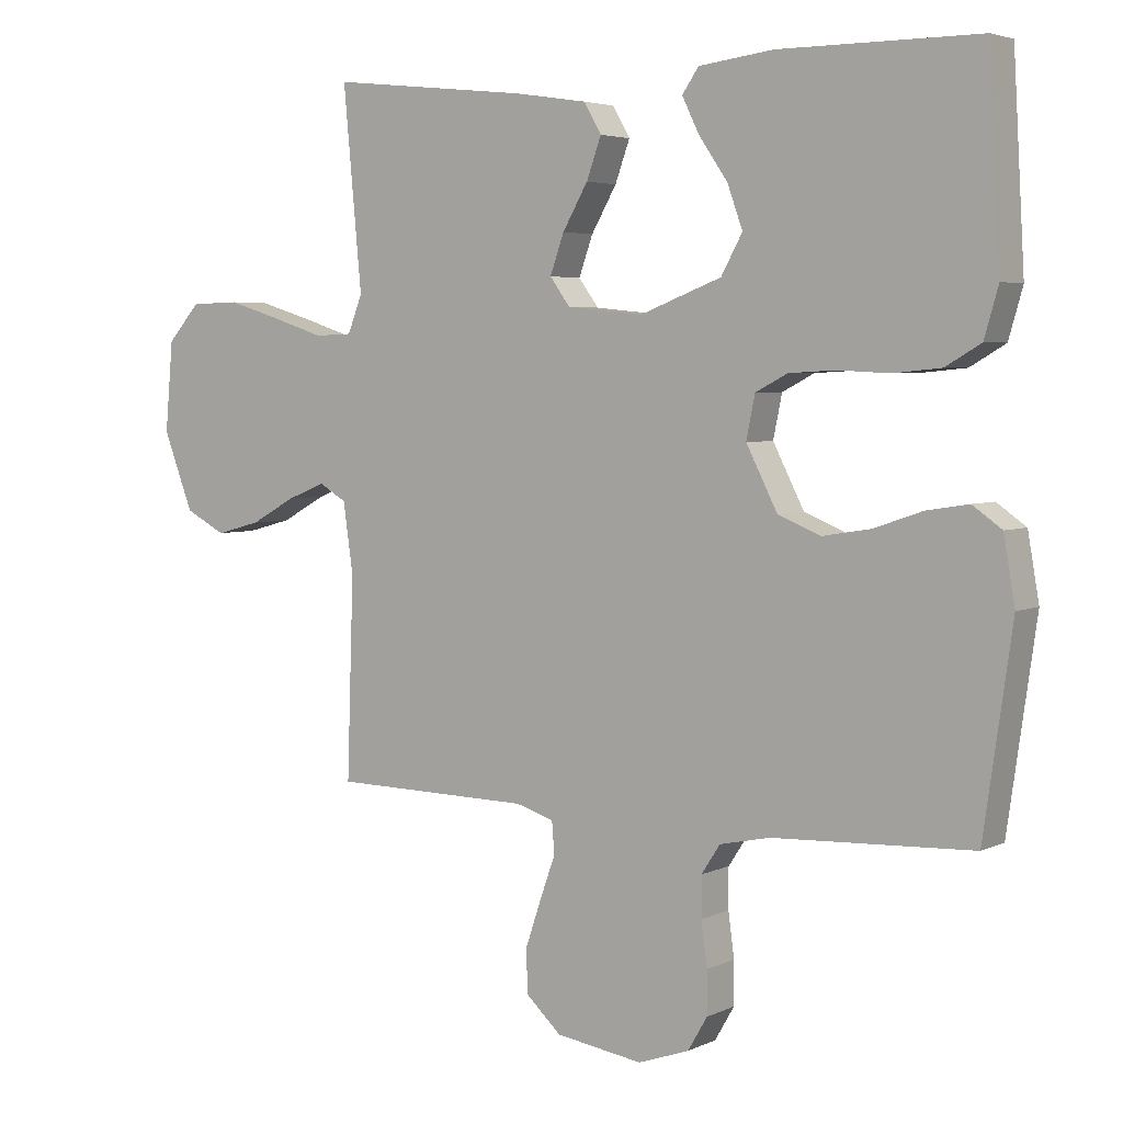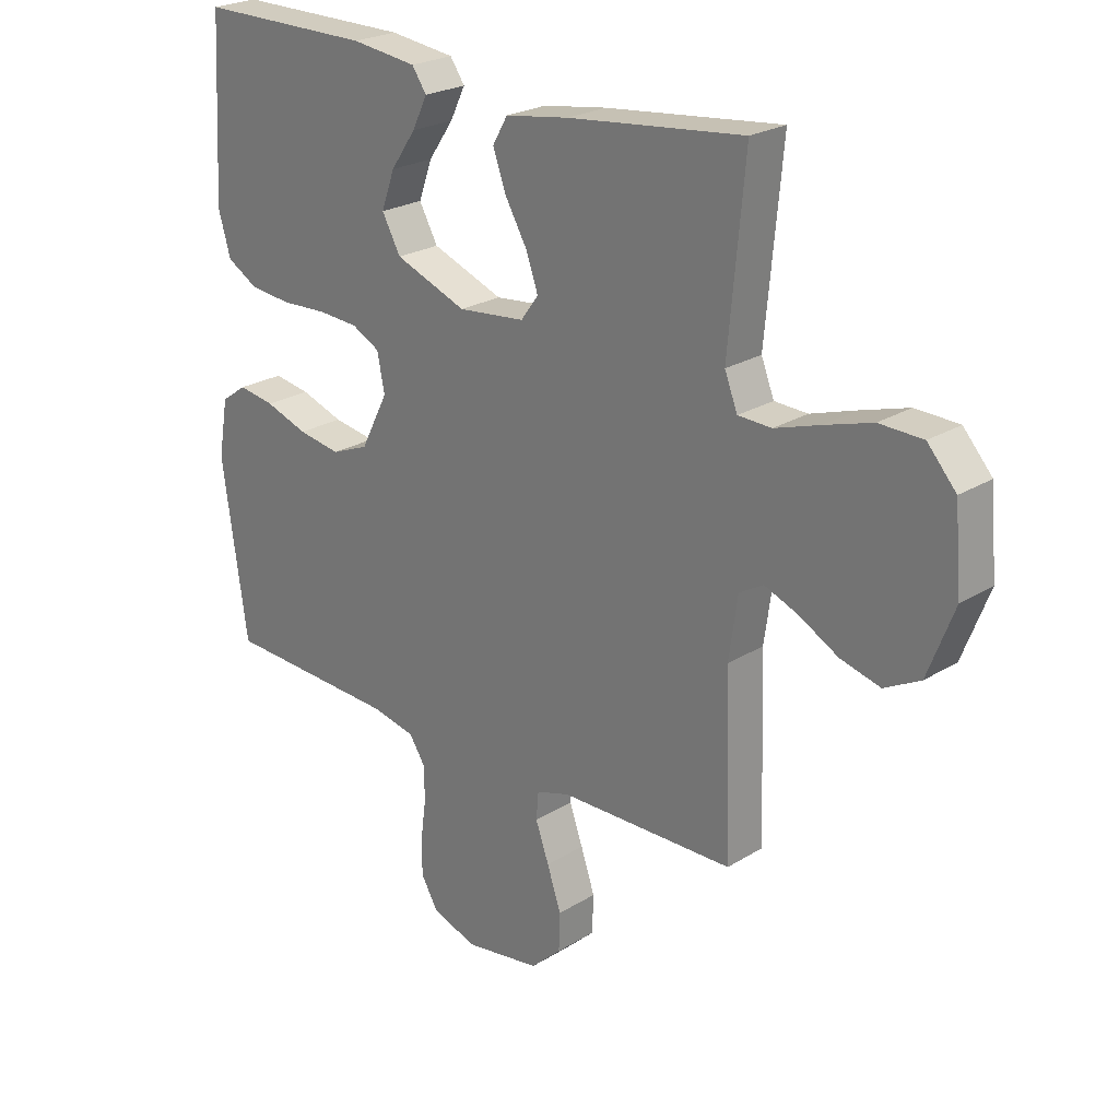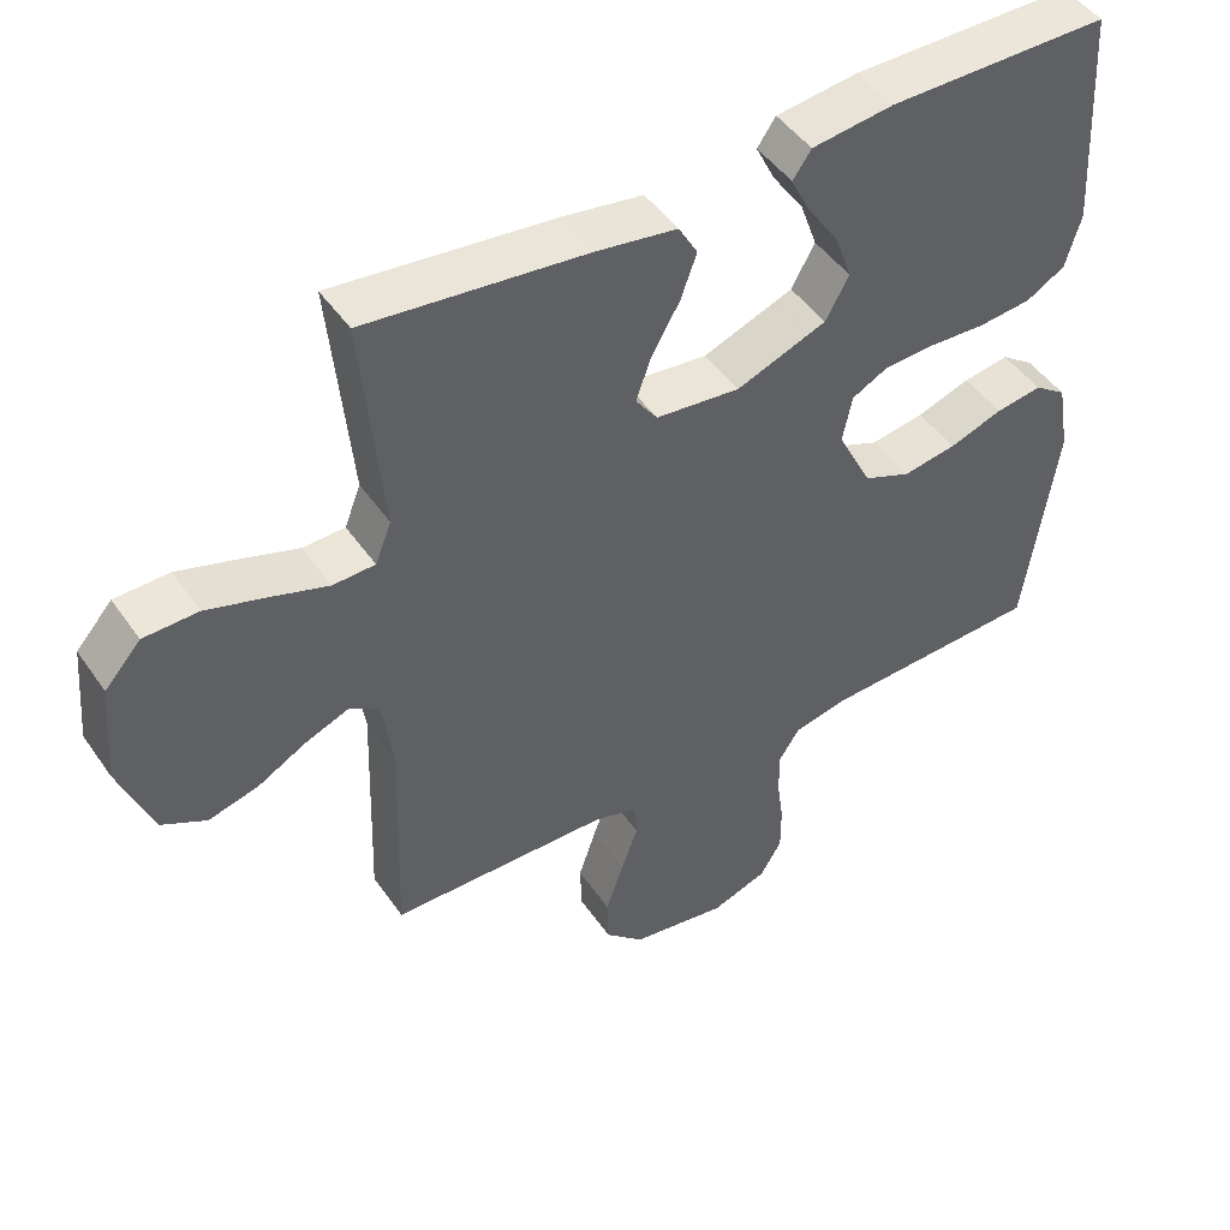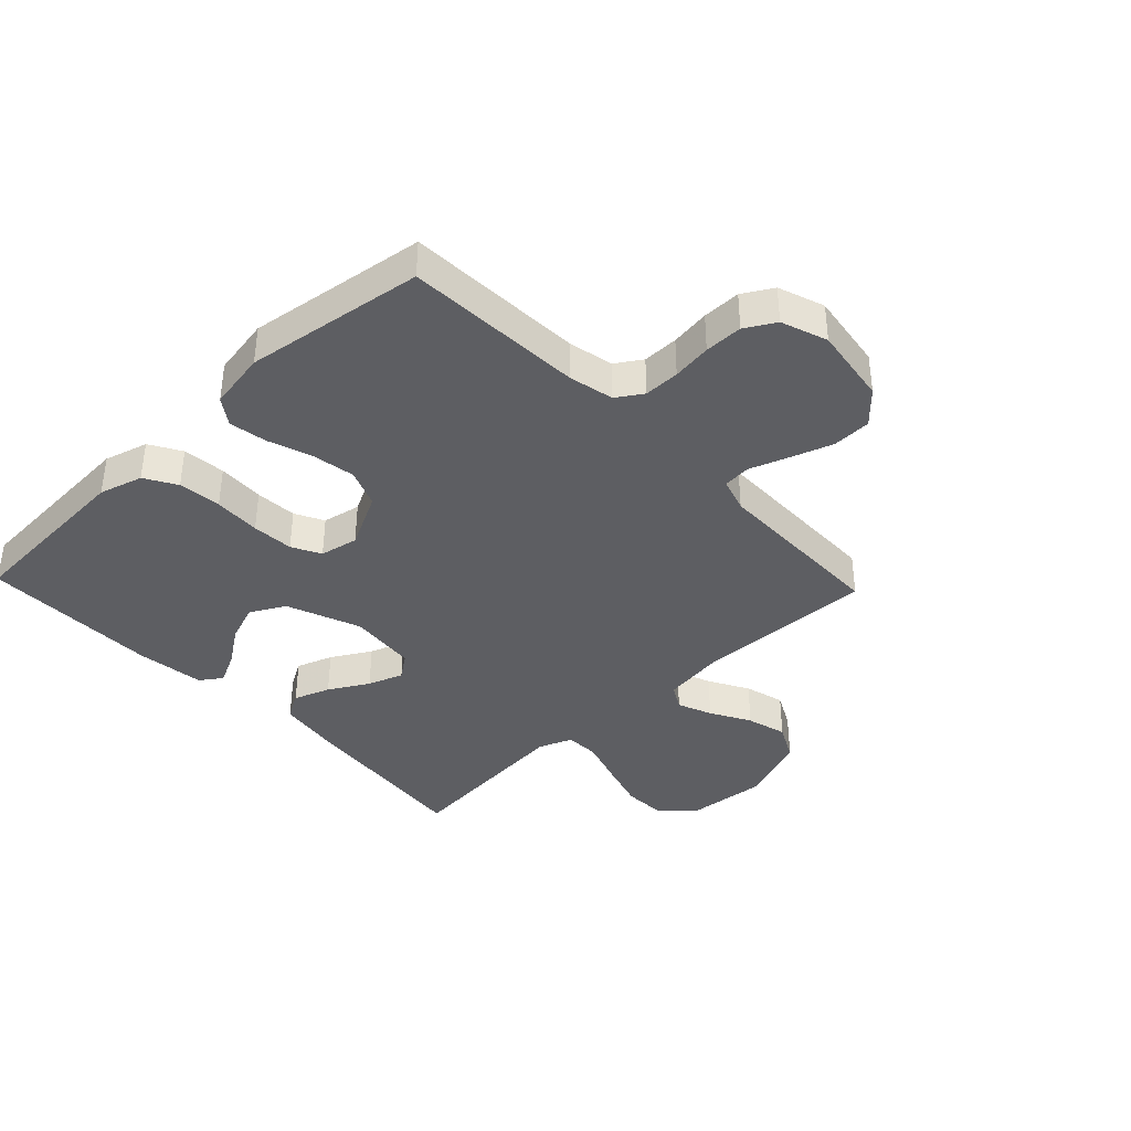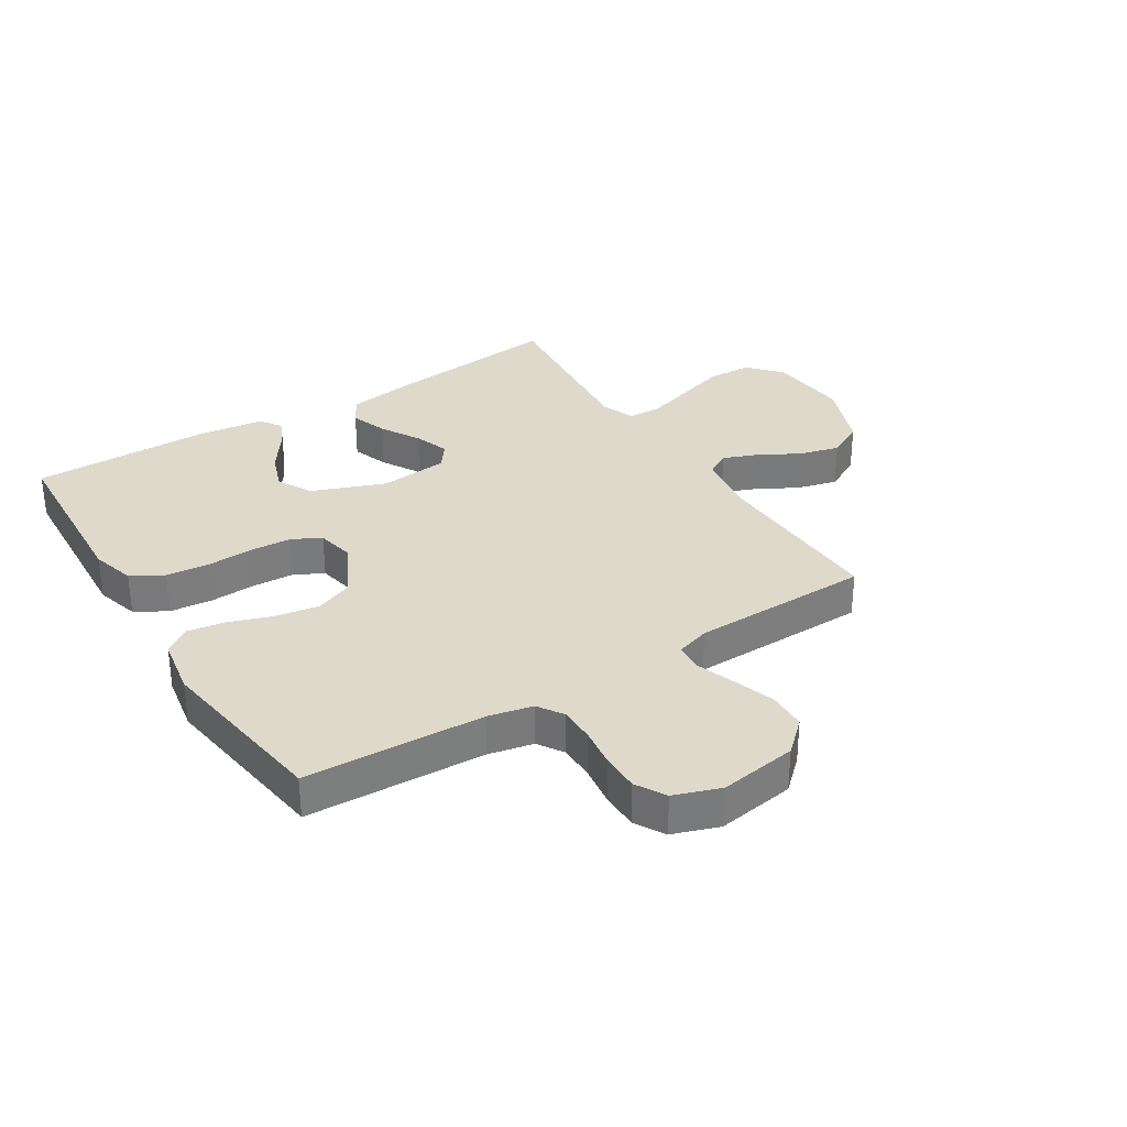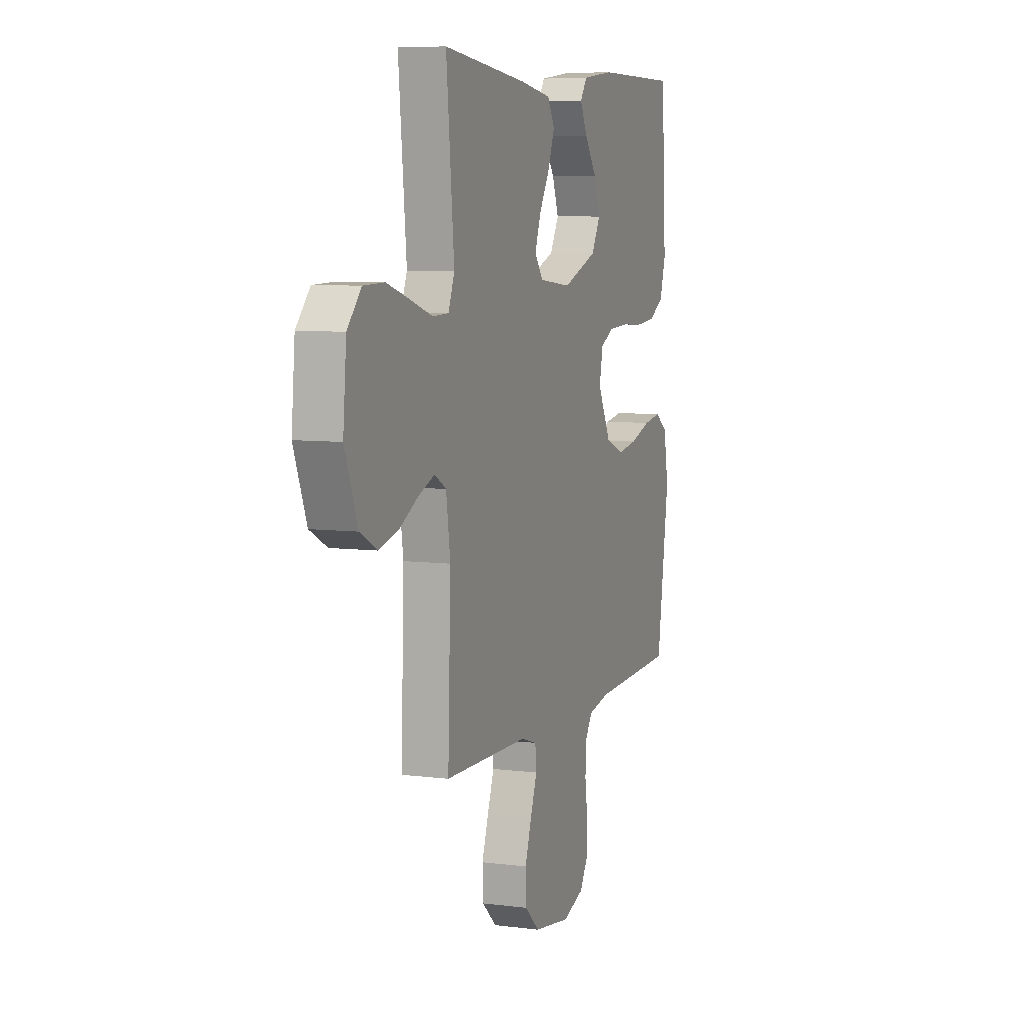
<metadata>
{"format":"obj","ext":"obj","renderer":"f3d","projection":"perspective","resolution":1024,"background":"white","views":[{"elev":4.1,"azim":34.3,"up":"+Z"},{"elev":23.9,"azim":-135.6,"up":"+Z"},{"elev":46.9,"azim":-32.8,"up":"+Z"},{"elev":-38.3,"azim":133.6,"up":"+Y"},{"elev":32.3,"azim":147.9,"up":"+Y"},{"elev":7.1,"azim":-69.7,"up":"+Z"}]}
</metadata>
<code>
v 0.5 0.07 -0.5
v 0.2 0.07 -0.513
v 0.125 0.07 -0.529
v 0.097 0.07 -0.572
v 0.097 0.07 -0.632
v 0.106 0.07 -0.698
v 0.106 0.07 -0.762
v 0.077 0.07 -0.812
v 0 0.07 -0.839
v -0.131 0.07 -0.819
v -0.184 0.07 -0.77
v -0.186 0.07 -0.705
v -0.162 0.07 -0.634
v -0.139 0.07 -0.57
v -0.143 0.07 -0.523
v -0.2 0.07 -0.505
v -0.5 0.07 -0.5
v -0.49 0.07 -0.2
v -0.505 0.07 -0.095
v -0.546 0.07 -0.071
v -0.604 0.07 -0.094
v -0.671 0.07 -0.131
v -0.739 0.07 -0.149
v -0.8 0.07 -0.117
v -0.845 0.07 0
v -0.833 0.07 0.135
v -0.784 0.07 0.19
v -0.71 0.07 0.192
v -0.628 0.07 0.167
v -0.551 0.07 0.142
v -0.494 0.07 0.144
v -0.472 0.07 0.2
v -0.5 0.07 0.5
v -0.2 0.07 0.467
v -0.09 0.07 0.45
v -0.064 0.07 0.405
v -0.086 0.07 0.344
v -0.124 0.07 0.278
v -0.145 0.07 0.219
v -0.115 0.07 0.178
v 0 0.07 0.166
v 0.123 0.07 0.213
v 0.155 0.07 0.271
v 0.132 0.07 0.335
v 0.089 0.07 0.397
v 0.063 0.07 0.45
v 0.088 0.07 0.486
v 0.2 0.07 0.5
v 0.5 0.07 0.5
v 0.517 0.07 0.2
v 0.496 0.07 0.127
v 0.443 0.07 0.096
v 0.371 0.07 0.089
v 0.293 0.07 0.093
v 0.223 0.07 0.089
v 0.175 0.07 0.064
v 0.162 0.07 0
v 0.209 0.07 -0.092
v 0.273 0.07 -0.118
v 0.346 0.07 -0.106
v 0.419 0.07 -0.081
v 0.482 0.07 -0.071
v 0.526 0.07 -0.102
v 0.543 0.07 -0.2
v 0.5 0 -0.5
v 0.2 0 -0.513
v 0.125 0 -0.529
v 0.097 0 -0.572
v 0.097 0 -0.632
v 0.106 0 -0.698
v 0.106 0 -0.762
v 0.077 0 -0.812
v 0 0 -0.839
v -0.131 0 -0.819
v -0.184 0 -0.77
v -0.186 0 -0.705
v -0.162 0 -0.634
v -0.139 0 -0.57
v -0.143 0 -0.523
v -0.2 0 -0.505
v -0.5 0 -0.5
v -0.49 0 -0.2
v -0.505 0 -0.095
v -0.546 0 -0.071
v -0.604 0 -0.094
v -0.671 0 -0.131
v -0.739 0 -0.149
v -0.8 0 -0.117
v -0.845 0 0
v -0.833 0 0.135
v -0.784 0 0.19
v -0.71 0 0.192
v -0.628 0 0.167
v -0.551 0 0.142
v -0.494 0 0.144
v -0.472 0 0.2
v -0.5 0 0.5
v -0.2 0 0.467
v -0.09 0 0.45
v -0.064 0 0.405
v -0.086 0 0.344
v -0.124 0 0.278
v -0.145 0 0.219
v -0.115 0 0.178
v 0 0 0.166
v 0.123 0 0.213
v 0.155 0 0.271
v 0.132 0 0.335
v 0.089 0 0.397
v 0.063 0 0.45
v 0.088 0 0.486
v 0.2 0 0.5
v 0.5 0 0.5
v 0.517 0 0.2
v 0.496 0 0.127
v 0.443 0 0.096
v 0.371 0 0.089
v 0.293 0 0.093
v 0.223 0 0.089
v 0.175 0 0.064
v 0.162 0 0
v 0.209 0 -0.092
v 0.273 0 -0.118
v 0.346 0 -0.106
v 0.419 0 -0.081
v 0.482 0 -0.071
v 0.526 0 -0.102
v 0.543 0 -0.2
f 63 64 1 2
f 60 61 62 63
f 59 60 63 2
f 58 59 2 3
f 57 58 3 4
f 51 52 53 54
f 51 54 55
f 50 51 55
f 49 50 55
f 48 49 55 56
f 44 45 46 47
f 43 44 47 48
f 35 36 37 38
f 35 38 39
f 32 33 34 35
f 31 32 35 39
f 27 28 29 30
f 25 26 27 30
f 25 30 31
f 21 22 23 24
f 20 21 24 25
f 16 17 18
f 15 16 18 19
f 11 12 13 14
f 9 10 11 14
f 9 14 15
f 8 9 15
f 5 6 7 8
f 4 5 8 15
f 57 4 15 19
f 43 48 56 57
f 42 43 57
f 41 42 57 19
f 25 31 39 40
f 20 25 40 41
f 19 20 41
f 66 65 128 127
f 127 126 125 124
f 66 127 124 123
f 67 66 123 122
f 68 67 122 121
f 118 117 116 115
f 119 118 115
f 119 115 114
f 119 114 113
f 120 119 113 112
f 111 110 109 108
f 112 111 108 107
f 102 101 100 99
f 103 102 99
f 99 98 97 96
f 103 99 96 95
f 94 93 92 91
f 94 91 90 89
f 95 94 89
f 88 87 86 85
f 89 88 85 84
f 82 81 80
f 83 82 80 79
f 78 77 76 75
f 78 75 74 73
f 79 78 73
f 79 73 72
f 72 71 70 69
f 79 72 69 68
f 83 79 68 121
f 121 120 112 107
f 121 107 106
f 83 121 106 105
f 104 103 95 89
f 105 104 89 84
f 105 84 83
f 1 65 66 2
f 2 66 67 3
f 3 67 68 4
f 4 68 69 5
f 5 69 70 6
f 6 70 71 7
f 7 71 72 8
f 8 72 73 9
f 9 73 74 10
f 10 74 75 11
f 11 75 76 12
f 12 76 77 13
f 13 77 78 14
f 14 78 79 15
f 15 79 80 16
f 16 80 81 17
f 17 81 82 18
f 18 82 83 19
f 19 83 84 20
f 20 84 85 21
f 21 85 86 22
f 22 86 87 23
f 23 87 88 24
f 24 88 89 25
f 25 89 90 26
f 26 90 91 27
f 27 91 92 28
f 28 92 93 29
f 29 93 94 30
f 30 94 95 31
f 31 95 96 32
f 32 96 97 33
f 33 97 98 34
f 34 98 99 35
f 35 99 100 36
f 36 100 101 37
f 37 101 102 38
f 38 102 103 39
f 39 103 104 40
f 40 104 105 41
f 41 105 106 42
f 42 106 107 43
f 43 107 108 44
f 44 108 109 45
f 45 109 110 46
f 46 110 111 47
f 47 111 112 48
f 48 112 113 49
f 49 113 114 50
f 50 114 115 51
f 51 115 116 52
f 52 116 117 53
f 53 117 118 54
f 54 118 119 55
f 55 119 120 56
f 56 120 121 57
f 57 121 122 58
f 58 122 123 59
f 59 123 124 60
f 60 124 125 61
f 61 125 126 62
f 62 126 127 63
f 63 127 128 64
f 64 128 65 1

</code>
